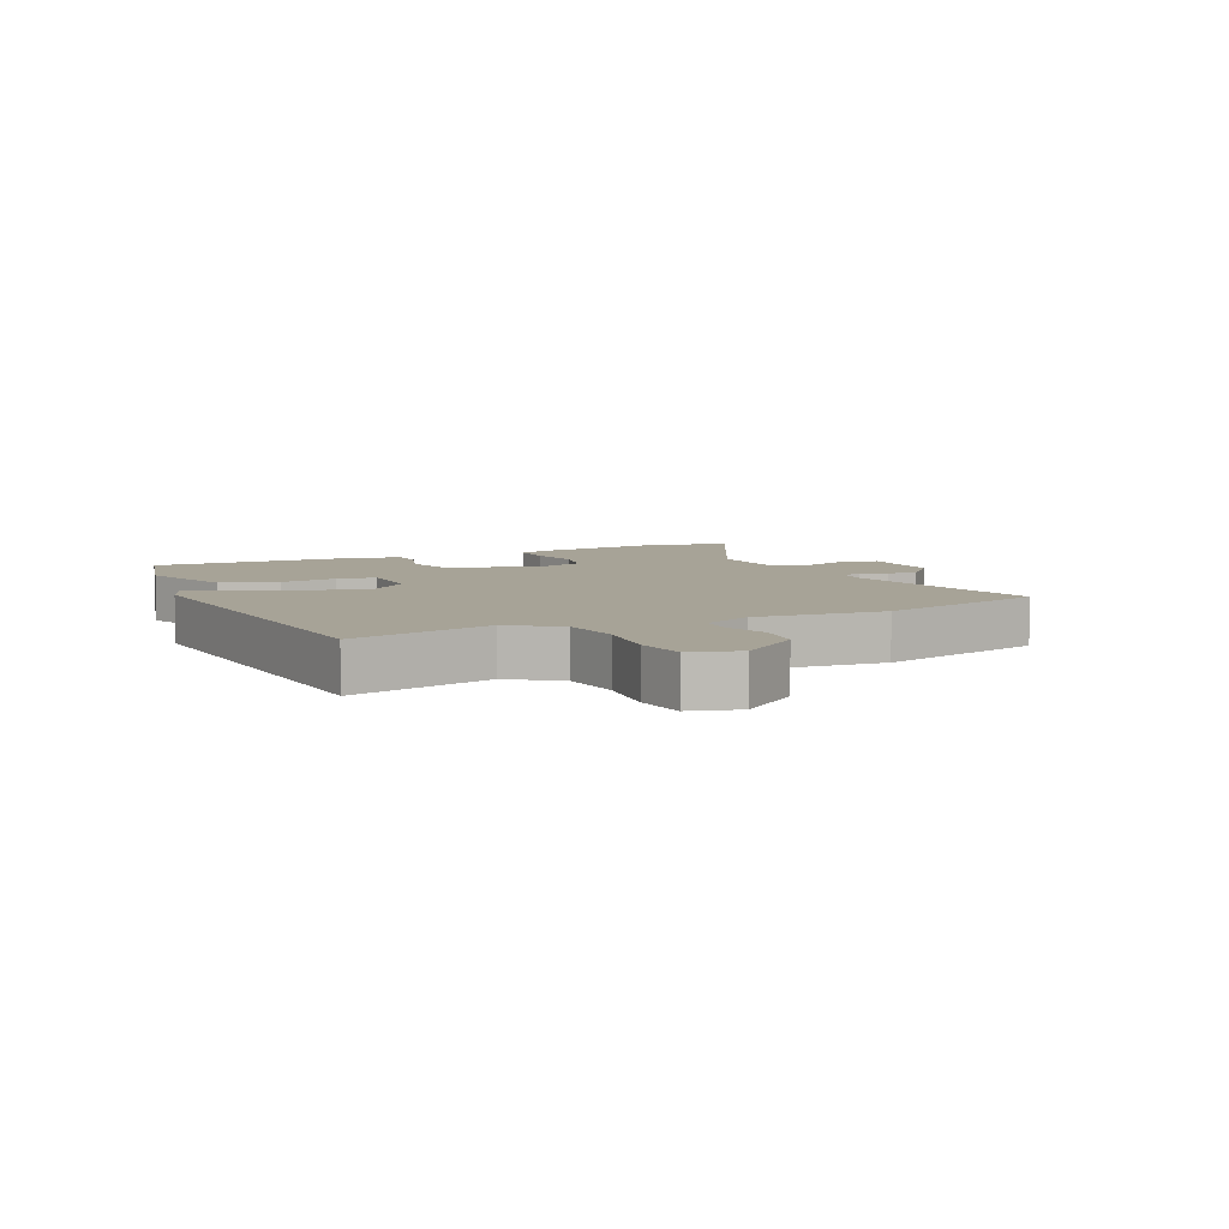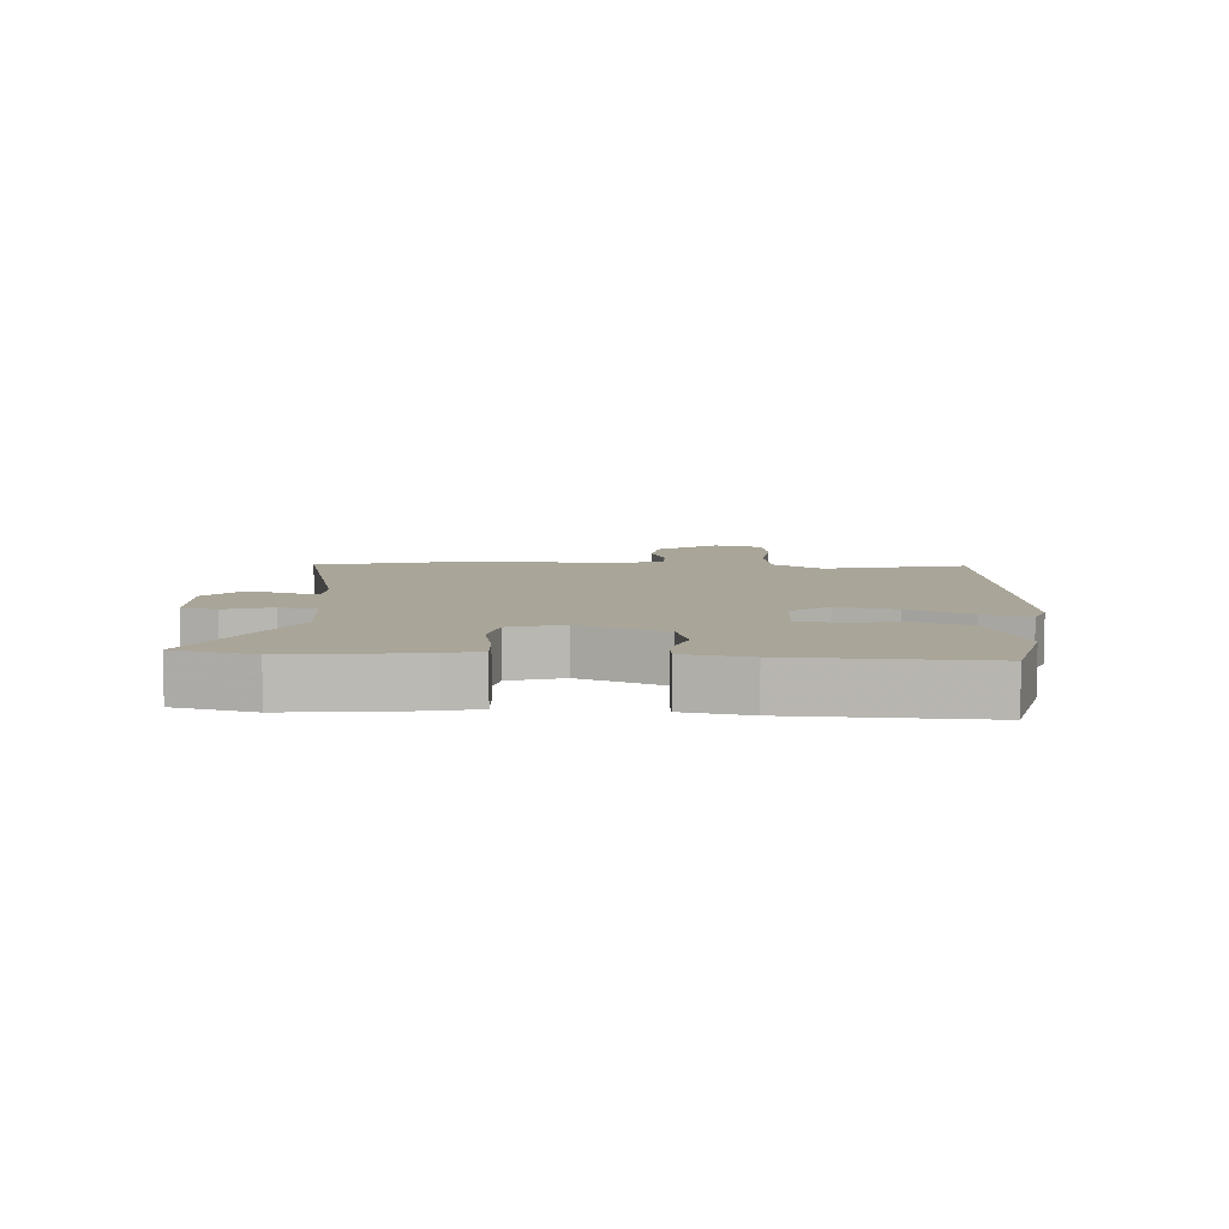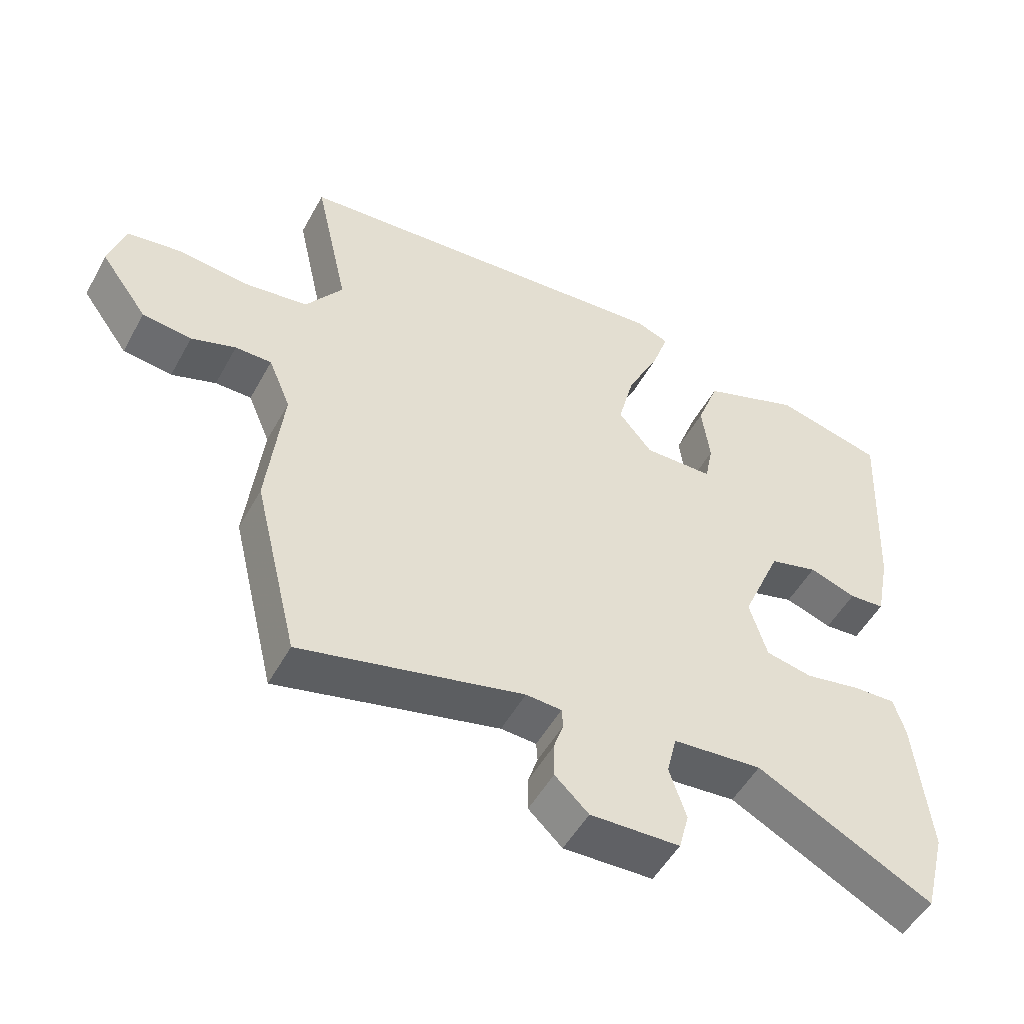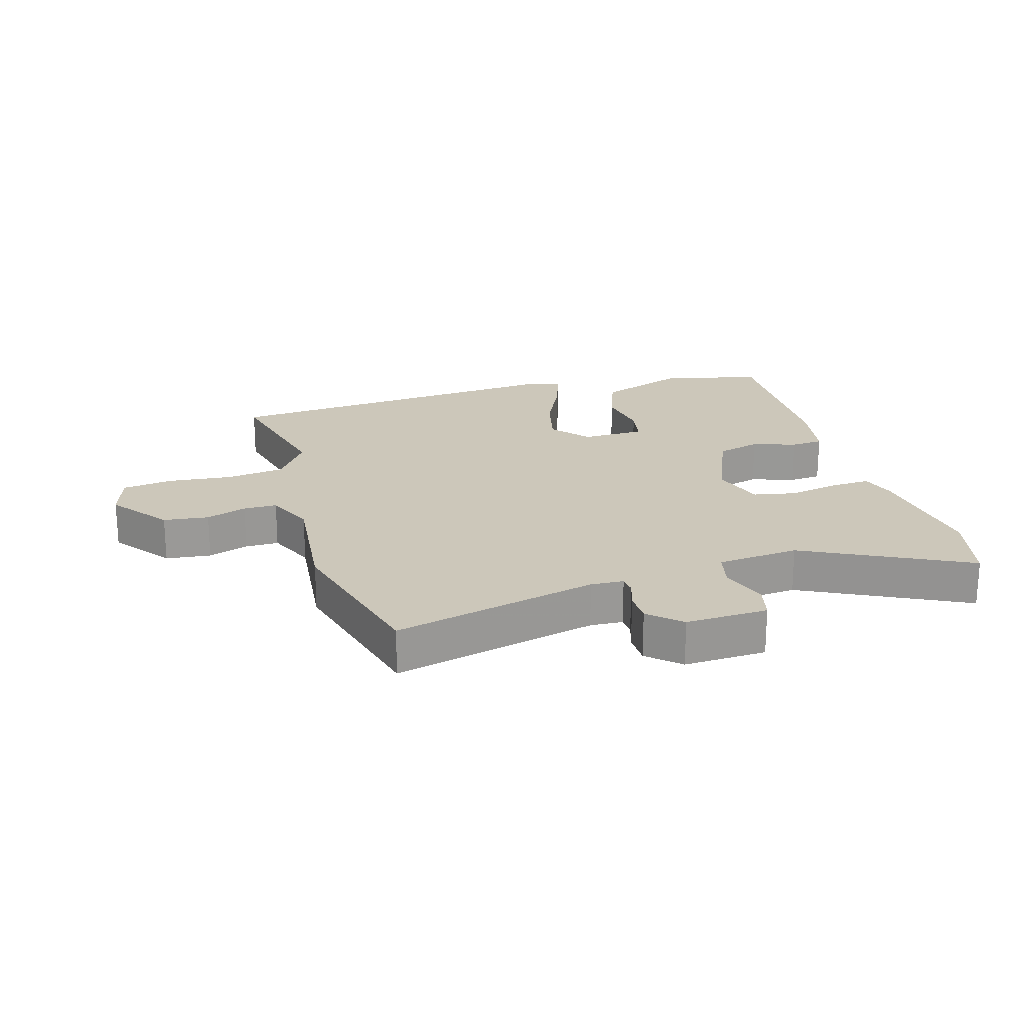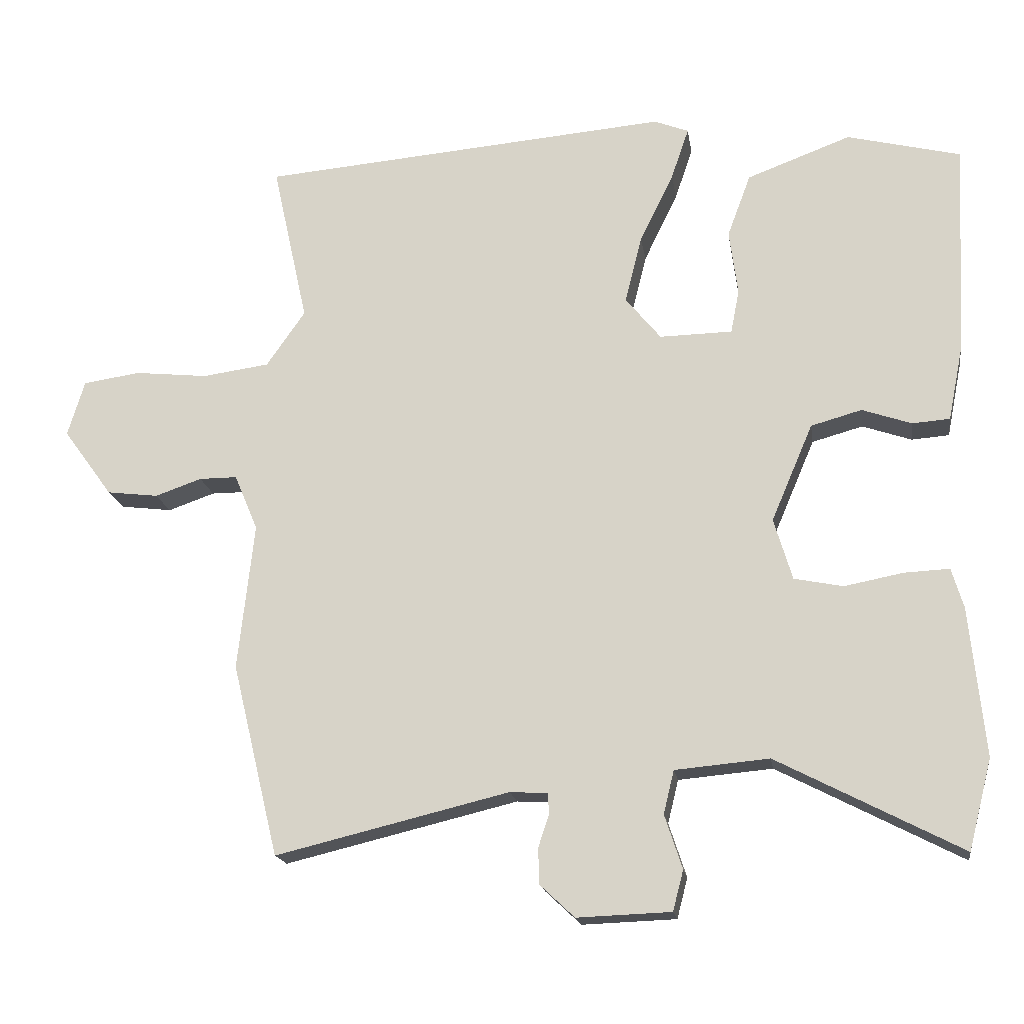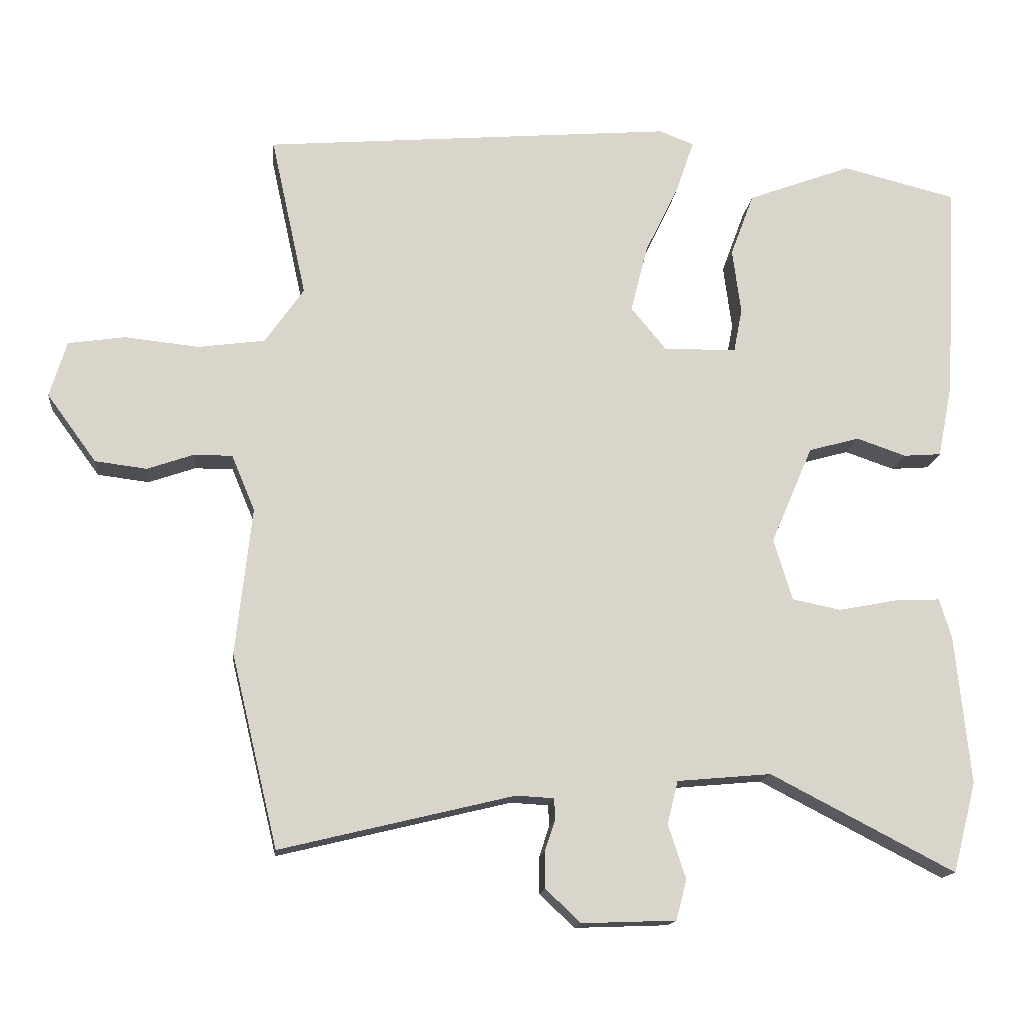
<metadata>
{"format":"obj","ext":"obj","renderer":"f3d","projection":"perspective","resolution":1024,"background":"white","views":[{"elev":6.7,"azim":64.4,"up":"+Y"},{"elev":7.4,"azim":-87.4,"up":"+Y"},{"elev":-51.2,"azim":151.9,"up":"+Z"},{"elev":21.3,"azim":163.2,"up":"+Y"},{"elev":-17.7,"azim":-171.4,"up":"+Z"},{"elev":-15.1,"azim":173.9,"up":"+Z"}]}
</metadata>
<code>
v 0.51 0.07 0.459
v 0.46 0.07 0.231
v 0.515 0.07 0.152
v 0.61 0.07 0.139
v 0.714 0.07 0.15
v 0.795 0.07 0.138
v 0.819 0.07 0.059
v 0.749 0.07 -0.037
v 0.676 0.07 -0.046
v 0.61 0.07 -0.023
v 0.556 0.07 -0.023
v 0.523 0.07 -0.102
v 0.546 0.07 -0.31
v 0.48 0.07 -0.583
v 0.149 0.07 -0.503
v 0.096 0.07 -0.506
v 0.094 0.07 -0.535
v 0.109 0.07 -0.58
v 0.109 0.07 -0.631
v 0.059 0.07 -0.678
v -0.074 0.07 -0.673
v -0.089 0.07 -0.616
v -0.064 0.07 -0.54
v -0.079 0.07 -0.479
v -0.212 0.07 -0.467
v -0.473 0.07 -0.602
v -0.506 0.07 -0.475
v -0.485 0.07 -0.265
v -0.468 0.07 -0.208
v -0.404 0.07 -0.211
v -0.321 0.07 -0.227
v -0.252 0.07 -0.213
v -0.226 0.07 -0.126
v -0.285 0.07 0.012
v -0.357 0.07 0.032
v -0.427 0.07 0.008
v -0.48 0.07 0.012
v -0.501 0.07 0.117
v -0.517 0.07 0.421
v -0.356 0.07 0.461
v -0.209 0.07 0.406
v -0.176 0.07 0.317
v -0.188 0.07 0.225
v -0.176 0.07 0.163
v -0.073 0.07 0.161
v -0.023 0.07 0.222
v -0.047 0.07 0.317
v -0.095 0.07 0.416
v -0.12 0.07 0.489
v -0.071 0.07 0.508
v 0.51 0 0.459
v 0.46 0 0.231
v 0.515 0 0.152
v 0.61 0 0.139
v 0.714 0 0.15
v 0.795 0 0.138
v 0.819 0 0.059
v 0.749 0 -0.037
v 0.676 0 -0.046
v 0.61 0 -0.023
v 0.556 0 -0.023
v 0.523 0 -0.102
v 0.546 0 -0.31
v 0.48 0 -0.583
v 0.149 0 -0.503
v 0.096 0 -0.506
v 0.094 0 -0.535
v 0.109 0 -0.58
v 0.109 0 -0.631
v 0.059 0 -0.678
v -0.074 0 -0.673
v -0.089 0 -0.616
v -0.064 0 -0.54
v -0.079 0 -0.479
v -0.212 0 -0.467
v -0.473 0 -0.602
v -0.506 0 -0.475
v -0.485 0 -0.265
v -0.468 0 -0.208
v -0.404 0 -0.211
v -0.321 0 -0.227
v -0.252 0 -0.213
v -0.226 0 -0.126
v -0.285 0 0.012
v -0.357 0 0.032
v -0.427 0 0.008
v -0.48 0 0.012
v -0.501 0 0.117
v -0.517 0 0.421
v -0.356 0 0.461
v -0.209 0 0.406
v -0.176 0 0.317
v -0.188 0 0.225
v -0.176 0 0.163
v -0.073 0 0.161
v -0.023 0 0.222
v -0.047 0 0.317
v -0.095 0 0.416
v -0.12 0 0.489
v -0.071 0 0.508
f 47 48 49 50
f 46 47 50 1
f 45 46 1 2
f 40 41 42 43
f 40 43 44
f 39 40 44
f 38 39 44
f 35 36 37 38
f 34 35 38 44
f 33 34 44 45
f 28 29 30 31
f 28 31 32
f 25 26 27 28
f 24 25 28 32
f 20 21 22 23
f 20 23 24
f 17 18 19 20
f 16 17 20 24
f 15 16 24 32
f 12 13 14 15
f 11 12 15 32
f 7 8 9 10
f 7 10 11
f 4 5 6 7
f 3 4 7 11
f 11 32 33 45
f 2 3 11 45
f 100 99 98 97
f 51 100 97 96
f 52 51 96 95
f 93 92 91 90
f 94 93 90
f 94 90 89
f 94 89 88
f 88 87 86 85
f 94 88 85 84
f 95 94 84 83
f 81 80 79 78
f 82 81 78
f 78 77 76 75
f 82 78 75 74
f 73 72 71 70
f 74 73 70
f 70 69 68 67
f 74 70 67 66
f 82 74 66 65
f 65 64 63 62
f 82 65 62 61
f 60 59 58 57
f 61 60 57
f 57 56 55 54
f 61 57 54 53
f 95 83 82 61
f 95 61 53 52
f 1 51 52 2
f 2 52 53 3
f 3 53 54 4
f 4 54 55 5
f 5 55 56 6
f 6 56 57 7
f 7 57 58 8
f 8 58 59 9
f 9 59 60 10
f 10 60 61 11
f 11 61 62 12
f 12 62 63 13
f 13 63 64 14
f 14 64 65 15
f 15 65 66 16
f 16 66 67 17
f 17 67 68 18
f 18 68 69 19
f 19 69 70 20
f 20 70 71 21
f 21 71 72 22
f 22 72 73 23
f 23 73 74 24
f 24 74 75 25
f 25 75 76 26
f 26 76 77 27
f 27 77 78 28
f 28 78 79 29
f 29 79 80 30
f 30 80 81 31
f 31 81 82 32
f 32 82 83 33
f 33 83 84 34
f 34 84 85 35
f 35 85 86 36
f 36 86 87 37
f 37 87 88 38
f 38 88 89 39
f 39 89 90 40
f 40 90 91 41
f 41 91 92 42
f 42 92 93 43
f 43 93 94 44
f 44 94 95 45
f 45 95 96 46
f 46 96 97 47
f 47 97 98 48
f 48 98 99 49
f 49 99 100 50
f 50 100 51 1

</code>
